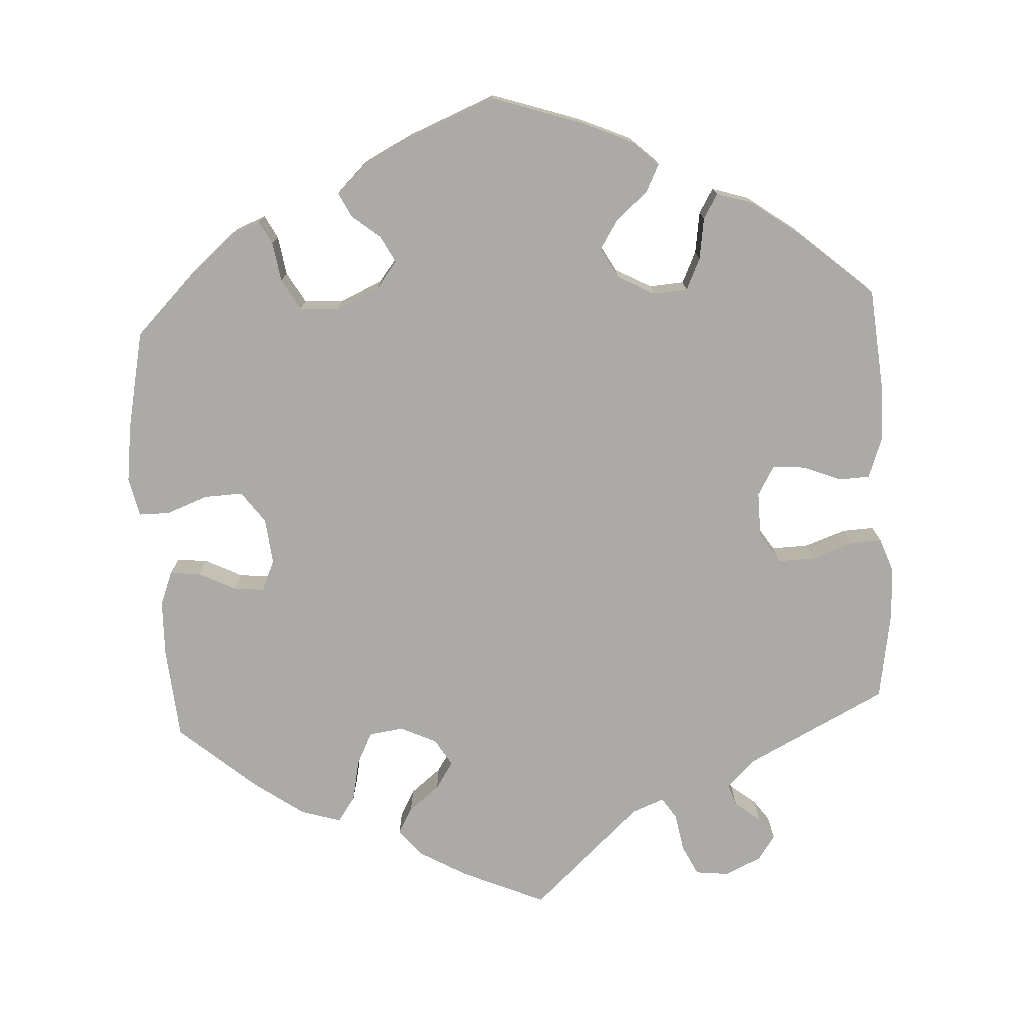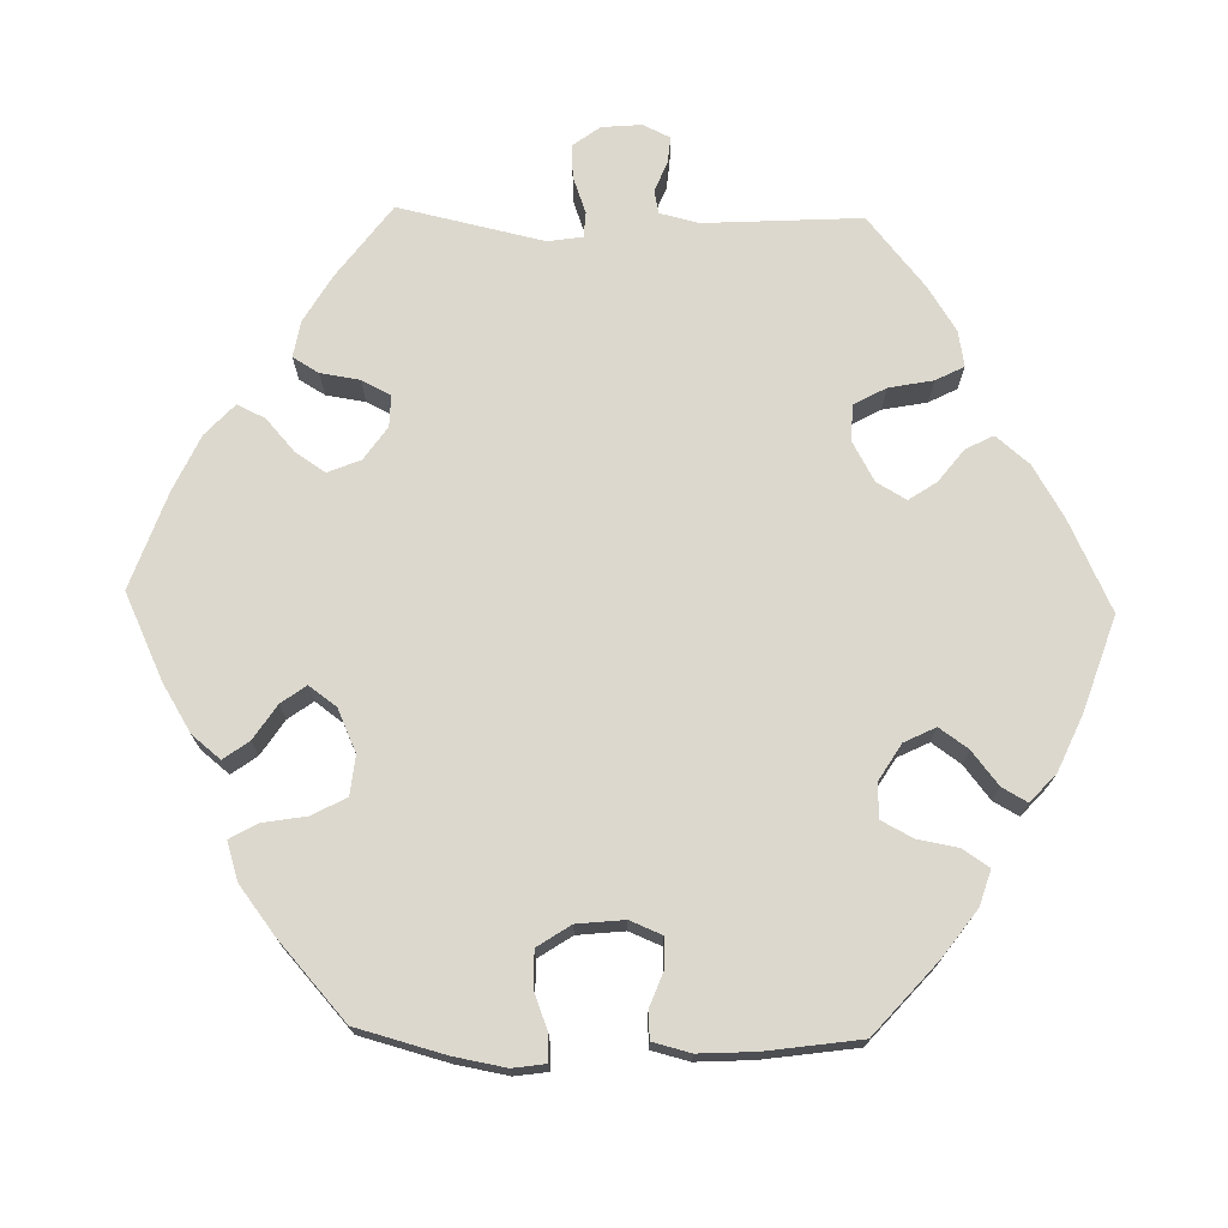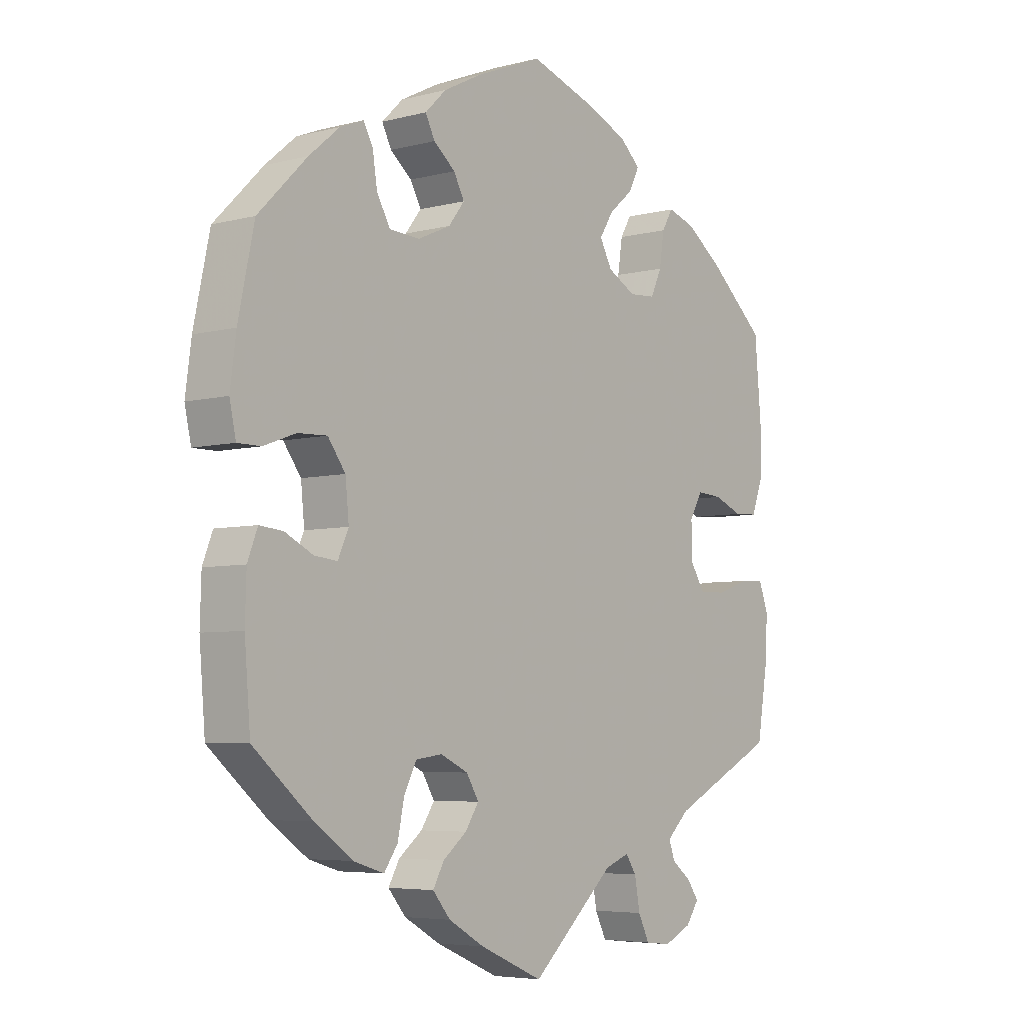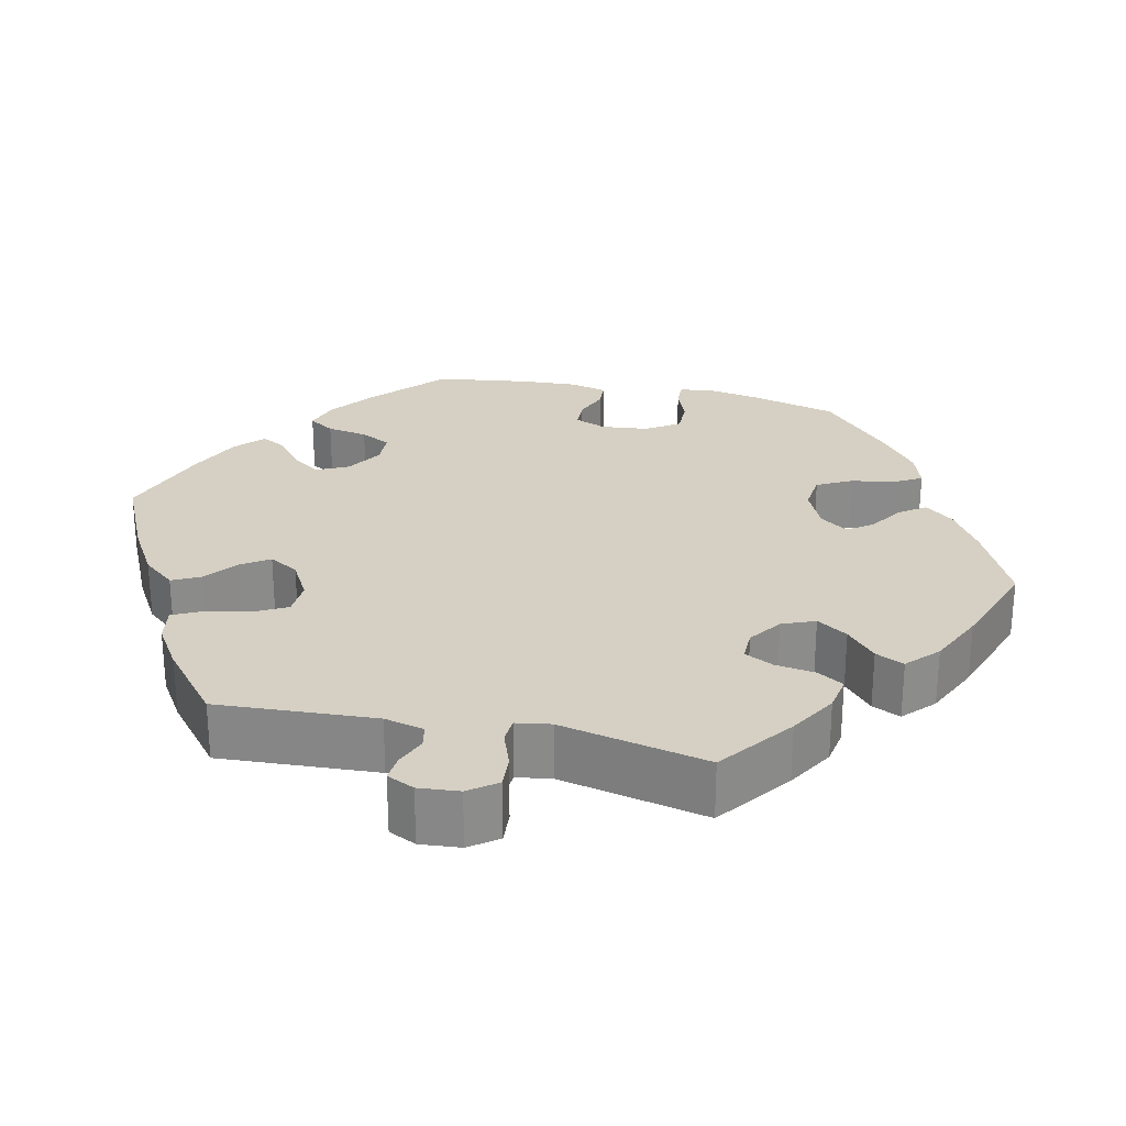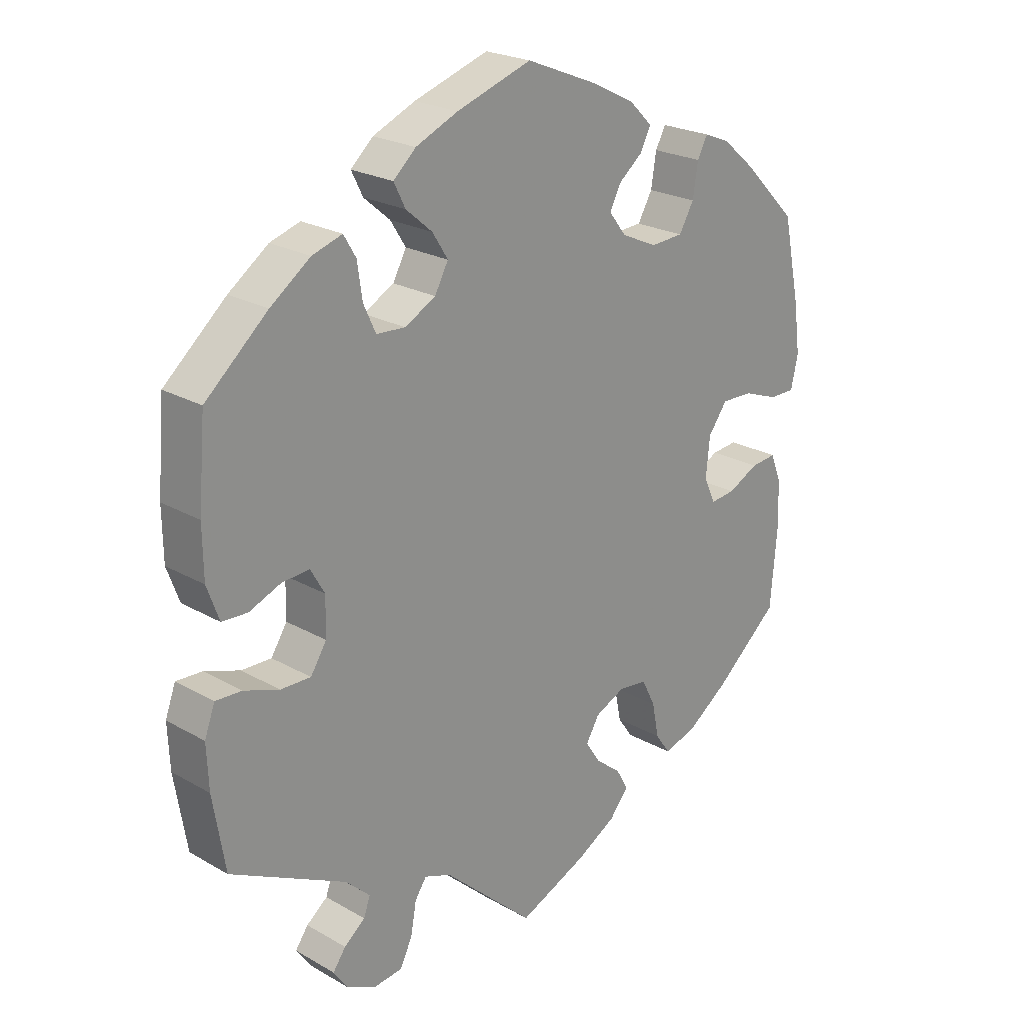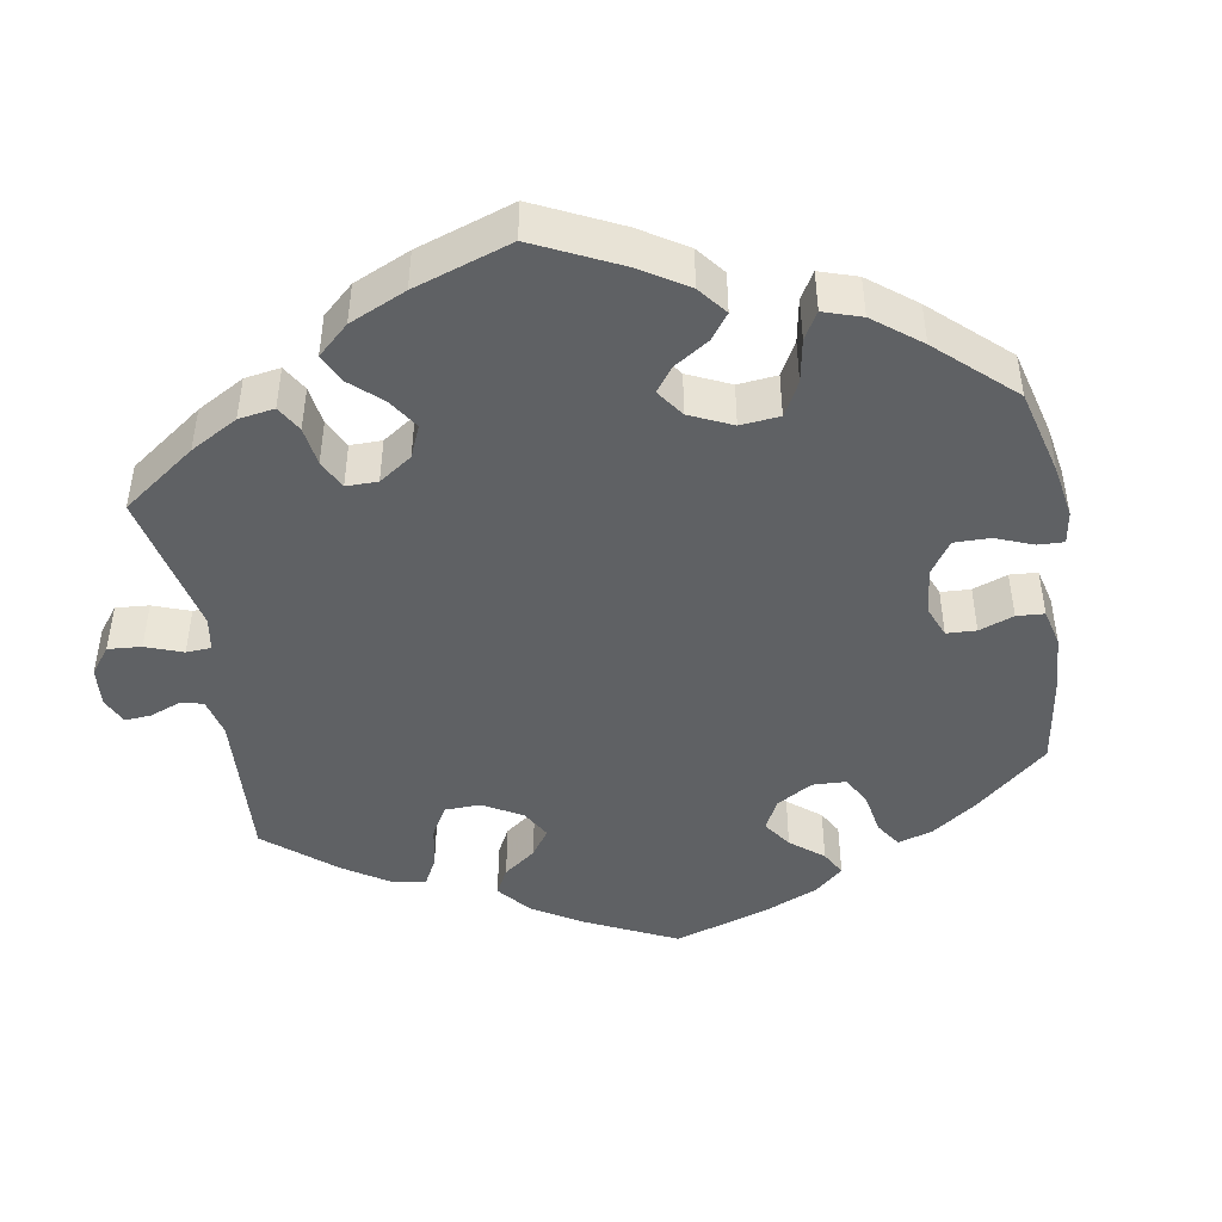
<metadata>
{"format":"obj","ext":"obj","renderer":"f3d","projection":"perspective","resolution":1024,"background":"white","views":[{"elev":-75.9,"azim":3.3,"up":"+Y"},{"elev":72.6,"azim":-28.6,"up":"+Y"},{"elev":-5.4,"azim":-51.1,"up":"+Z"},{"elev":26.2,"azim":162.6,"up":"+Y"},{"elev":23.1,"azim":134.1,"up":"+Z"},{"elev":-45.6,"azim":-110.8,"up":"+Y"}]}
</metadata>
<code>
v -0.107 0.07 -0.531
v -0.168 0.07 -0.496
v -0.198 0.07 -0.46
v -0.179 0.07 -0.426
v -0.139 0.07 -0.394
v -0.116 0.07 -0.359
v -0.137 0.07 -0.324
v -0.184 0.07 -0.302
v -0.229 0.07 -0.308
v -0.25 0.07 -0.35
v -0.261 0.07 -0.404
v -0.284 0.07 -0.437
v -0.336 0.07 -0.421
v -0.401 0.07 -0.375
v -0.501 0.07 -0.289
v -0.511 0.07 -0.168
v -0.509 0.07 -0.096
v -0.492 0.07 -0.052
v -0.452 0.07 -0.056
v -0.404 0.07 -0.08
v -0.365 0.07 -0.084
v -0.347 0.07 -0.044
v -0.353 0.07 0.016
v -0.383 0.07 0.057
v -0.433 0.07 0.055
v -0.487 0.07 0.035
v -0.527 0.07 0.035
v -0.538 0.07 0.085
v -0.528 0.07 0.161
v -0.501 0.07 0.289
v -0.418 0.07 0.372
v -0.366 0.07 0.416
v -0.326 0.07 0.432
v -0.31 0.07 0.402
v -0.302 0.07 0.351
v -0.279 0.07 0.311
v -0.228 0.07 0.308
v -0.172 0.07 0.333
v -0.145 0.07 0.368
v -0.163 0.07 0.402
v -0.2 0.07 0.432
v -0.216 0.07 0.464
v -0.18 0.07 0.499
v -0.115 0.07 0.532
v -0.001 0.07 0.578
v 0.116 0.07 0.539
v 0.182 0.07 0.51
v 0.217 0.07 0.478
v 0.199 0.07 0.442
v 0.158 0.07 0.407
v 0.134 0.07 0.369
v 0.155 0.07 0.33
v 0.203 0.07 0.304
v 0.248 0.07 0.307
v 0.267 0.07 0.348
v 0.275 0.07 0.402
v 0.294 0.07 0.434
v 0.341 0.07 0.419
v 0.403 0.07 0.374
v 0.5 0.07 0.289
v 0.511 0.07 0.16
v 0.51 0.07 0.083
v 0.491 0.07 0.031
v 0.451 0.07 0.029
v 0.402 0.07 0.049
v 0.359 0.07 0.052
v 0.337 0.07 0.014
v 0.338 0.07 -0.045
v 0.363 0.07 -0.084
v 0.41 0.07 -0.083
v 0.465 0.07 -0.064
v 0.506 0.07 -0.062
v 0.522 0.07 -0.106
v 0.519 0.07 -0.174
v 0.5 0.07 -0.289
v 0.319 0.07 -0.38
v 0.281 0.07 -0.416
v 0.291 0.07 -0.445
v 0.324 0.07 -0.471
v 0.344 0.07 -0.499
v 0.322 0.07 -0.531
v 0.275 0.07 -0.553
v 0.231 0.07 -0.548
v 0.212 0.07 -0.509
v 0.203 0.07 -0.459
v 0.185 0.07 -0.432
v 0.143 0.07 -0.448
v 0.001 0.07 -0.578
v -0.107 0 -0.531
v -0.168 0 -0.496
v -0.198 0 -0.46
v -0.179 0 -0.426
v -0.139 0 -0.394
v -0.116 0 -0.359
v -0.137 0 -0.324
v -0.184 0 -0.302
v -0.229 0 -0.308
v -0.25 0 -0.35
v -0.261 0 -0.404
v -0.284 0 -0.437
v -0.336 0 -0.421
v -0.401 0 -0.375
v -0.501 0 -0.289
v -0.511 0 -0.168
v -0.509 0 -0.096
v -0.492 0 -0.052
v -0.452 0 -0.056
v -0.404 0 -0.08
v -0.365 0 -0.084
v -0.347 0 -0.044
v -0.353 0 0.016
v -0.383 0 0.057
v -0.433 0 0.055
v -0.487 0 0.035
v -0.527 0 0.035
v -0.538 0 0.085
v -0.528 0 0.161
v -0.501 0 0.289
v -0.418 0 0.372
v -0.366 0 0.416
v -0.326 0 0.432
v -0.31 0 0.402
v -0.302 0 0.351
v -0.279 0 0.311
v -0.228 0 0.308
v -0.172 0 0.333
v -0.145 0 0.368
v -0.163 0 0.402
v -0.2 0 0.432
v -0.216 0 0.464
v -0.18 0 0.499
v -0.115 0 0.532
v -0.001 0 0.578
v 0.116 0 0.539
v 0.182 0 0.51
v 0.217 0 0.478
v 0.199 0 0.442
v 0.158 0 0.407
v 0.134 0 0.369
v 0.155 0 0.33
v 0.203 0 0.304
v 0.248 0 0.307
v 0.267 0 0.348
v 0.275 0 0.402
v 0.294 0 0.434
v 0.341 0 0.419
v 0.403 0 0.374
v 0.5 0 0.289
v 0.511 0 0.16
v 0.51 0 0.083
v 0.491 0 0.031
v 0.451 0 0.029
v 0.402 0 0.049
v 0.359 0 0.052
v 0.337 0 0.014
v 0.338 0 -0.045
v 0.363 0 -0.084
v 0.41 0 -0.083
v 0.465 0 -0.064
v 0.506 0 -0.062
v 0.522 0 -0.106
v 0.519 0 -0.174
v 0.5 0 -0.289
v 0.319 0 -0.38
v 0.281 0 -0.416
v 0.291 0 -0.445
v 0.324 0 -0.471
v 0.344 0 -0.499
v 0.322 0 -0.531
v 0.275 0 -0.553
v 0.231 0 -0.548
v 0.212 0 -0.509
v 0.203 0 -0.459
v 0.185 0 -0.432
v 0.143 0 -0.448
v 0.001 0 -0.578
f 87 88 1 2
f 86 87 2 3
f 82 83 84 85
f 82 85 86
f 81 82 86
f 78 79 80 81
f 78 81 86
f 77 78 86
f 76 77 86 3
f 70 71 72 73
f 69 70 73 74
f 62 63 64 65
f 62 65 66
f 61 62 66
f 60 61 66
f 59 60 66
f 58 59 66 67
f 55 56 57 58
f 54 55 58 67
f 47 48 49 50
f 47 50 51
f 46 47 51
f 45 46 51
f 44 45 51 52
f 40 41 42 43
f 39 40 43 44
f 32 33 34 35
f 32 35 36
f 31 32 36
f 30 31 36
f 29 30 36 37
f 25 26 27 28
f 24 25 28 29
f 17 18 19 20
f 17 20 21
f 16 17 21
f 15 16 21
f 14 15 21
f 13 14 21 22
f 10 11 12 13
f 9 10 13 22
f 76 3 4 5
f 76 5 6
f 69 74 75 76
f 68 69 76 6
f 53 54 67 68
f 52 53 68 6
f 39 44 52 6
f 38 39 6 7
f 24 29 37 38
f 23 24 38
f 23 38 7 8
f 8 9 22 23
f 90 89 176 175
f 91 90 175 174
f 173 172 171 170
f 174 173 170
f 174 170 169
f 169 168 167 166
f 174 169 166
f 174 166 165
f 91 174 165 164
f 161 160 159 158
f 162 161 158 157
f 153 152 151 150
f 154 153 150
f 154 150 149
f 154 149 148
f 154 148 147
f 155 154 147 146
f 146 145 144 143
f 155 146 143 142
f 138 137 136 135
f 139 138 135
f 139 135 134
f 139 134 133
f 140 139 133 132
f 131 130 129 128
f 132 131 128 127
f 123 122 121 120
f 124 123 120
f 124 120 119
f 124 119 118
f 125 124 118 117
f 116 115 114 113
f 117 116 113 112
f 108 107 106 105
f 109 108 105
f 109 105 104
f 109 104 103
f 109 103 102
f 110 109 102 101
f 101 100 99 98
f 110 101 98 97
f 93 92 91 164
f 94 93 164
f 164 163 162 157
f 94 164 157 156
f 156 155 142 141
f 94 156 141 140
f 94 140 132 127
f 95 94 127 126
f 126 125 117 112
f 126 112 111
f 96 95 126 111
f 111 110 97 96
f 1 89 90 2
f 2 90 91 3
f 3 91 92 4
f 4 92 93 5
f 5 93 94 6
f 6 94 95 7
f 7 95 96 8
f 8 96 97 9
f 9 97 98 10
f 10 98 99 11
f 11 99 100 12
f 12 100 101 13
f 13 101 102 14
f 14 102 103 15
f 15 103 104 16
f 16 104 105 17
f 17 105 106 18
f 18 106 107 19
f 19 107 108 20
f 20 108 109 21
f 21 109 110 22
f 22 110 111 23
f 23 111 112 24
f 24 112 113 25
f 25 113 114 26
f 26 114 115 27
f 27 115 116 28
f 28 116 117 29
f 29 117 118 30
f 30 118 119 31
f 31 119 120 32
f 32 120 121 33
f 33 121 122 34
f 34 122 123 35
f 35 123 124 36
f 36 124 125 37
f 37 125 126 38
f 38 126 127 39
f 39 127 128 40
f 40 128 129 41
f 41 129 130 42
f 42 130 131 43
f 43 131 132 44
f 44 132 133 45
f 45 133 134 46
f 46 134 135 47
f 47 135 136 48
f 48 136 137 49
f 49 137 138 50
f 50 138 139 51
f 51 139 140 52
f 52 140 141 53
f 53 141 142 54
f 54 142 143 55
f 55 143 144 56
f 56 144 145 57
f 57 145 146 58
f 58 146 147 59
f 59 147 148 60
f 60 148 149 61
f 61 149 150 62
f 62 150 151 63
f 63 151 152 64
f 64 152 153 65
f 65 153 154 66
f 66 154 155 67
f 67 155 156 68
f 68 156 157 69
f 69 157 158 70
f 70 158 159 71
f 71 159 160 72
f 72 160 161 73
f 73 161 162 74
f 74 162 163 75
f 75 163 164 76
f 76 164 165 77
f 77 165 166 78
f 78 166 167 79
f 79 167 168 80
f 80 168 169 81
f 81 169 170 82
f 82 170 171 83
f 83 171 172 84
f 84 172 173 85
f 85 173 174 86
f 86 174 175 87
f 87 175 176 88
f 88 176 89 1

</code>
